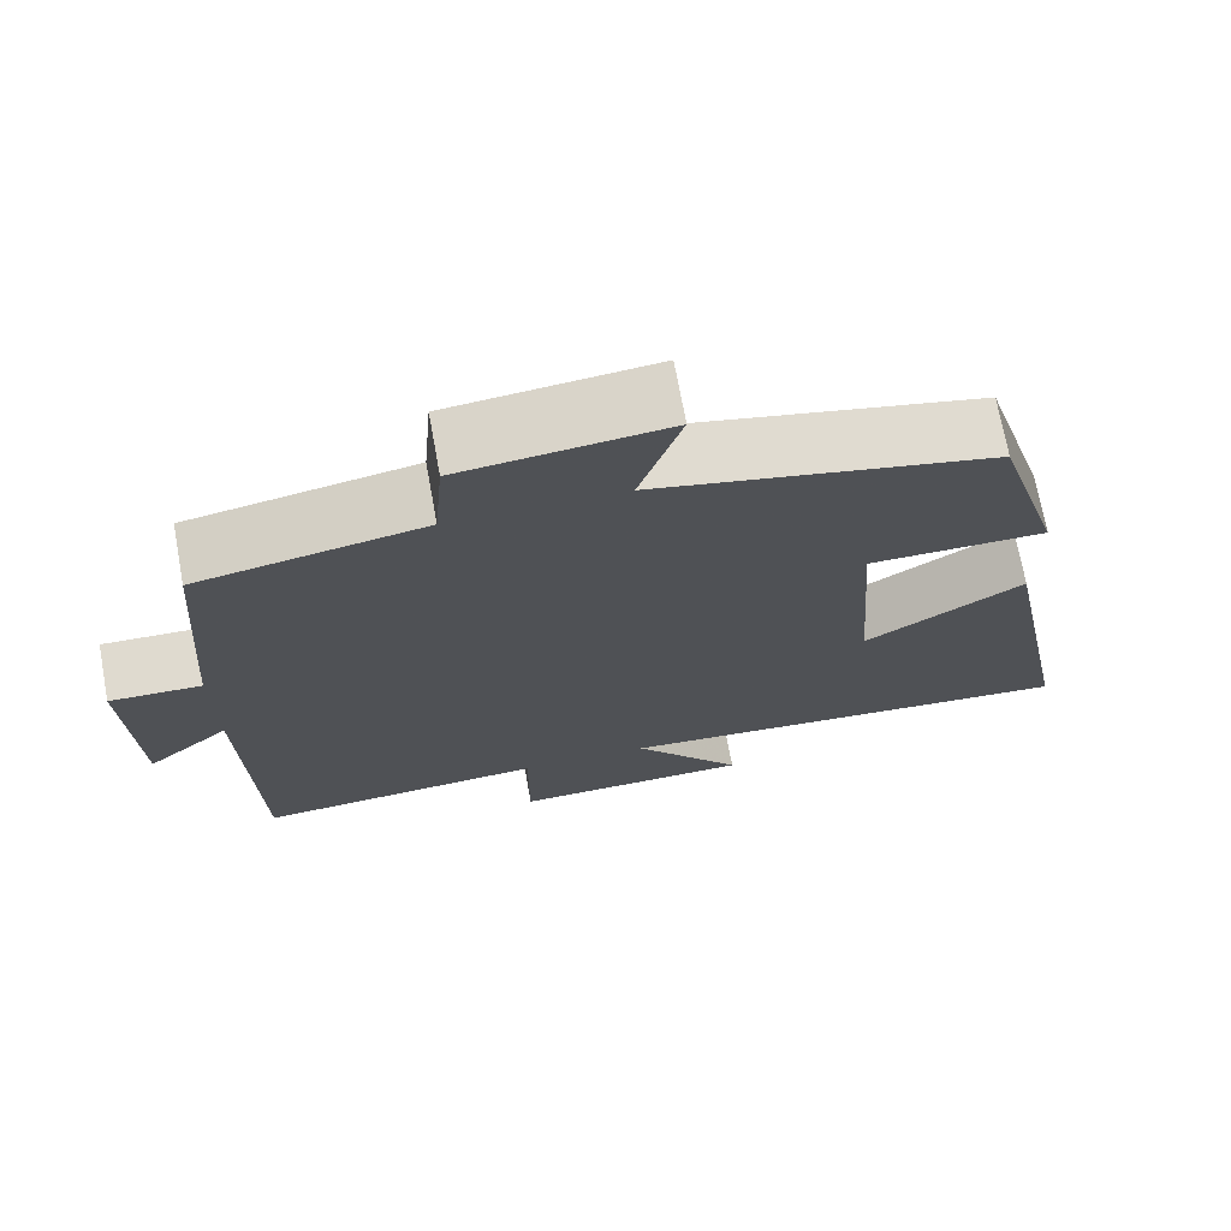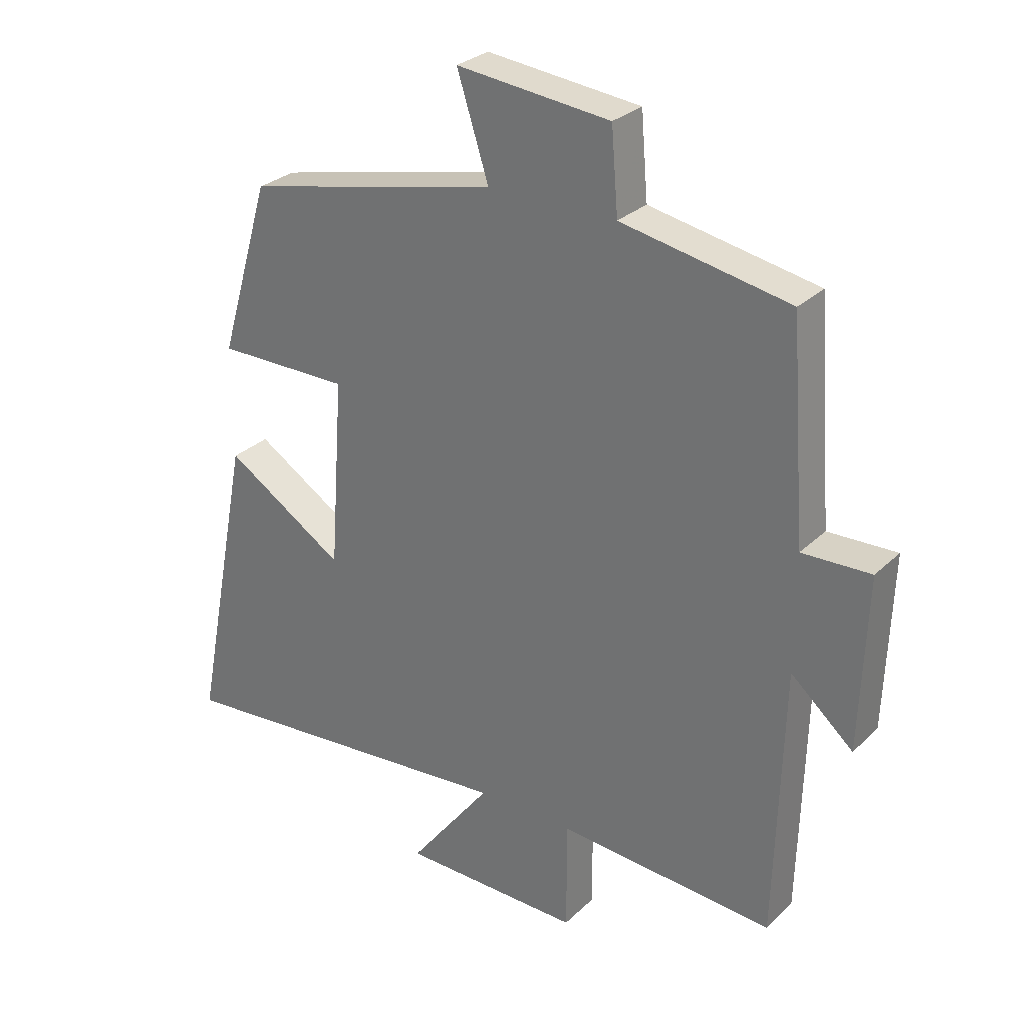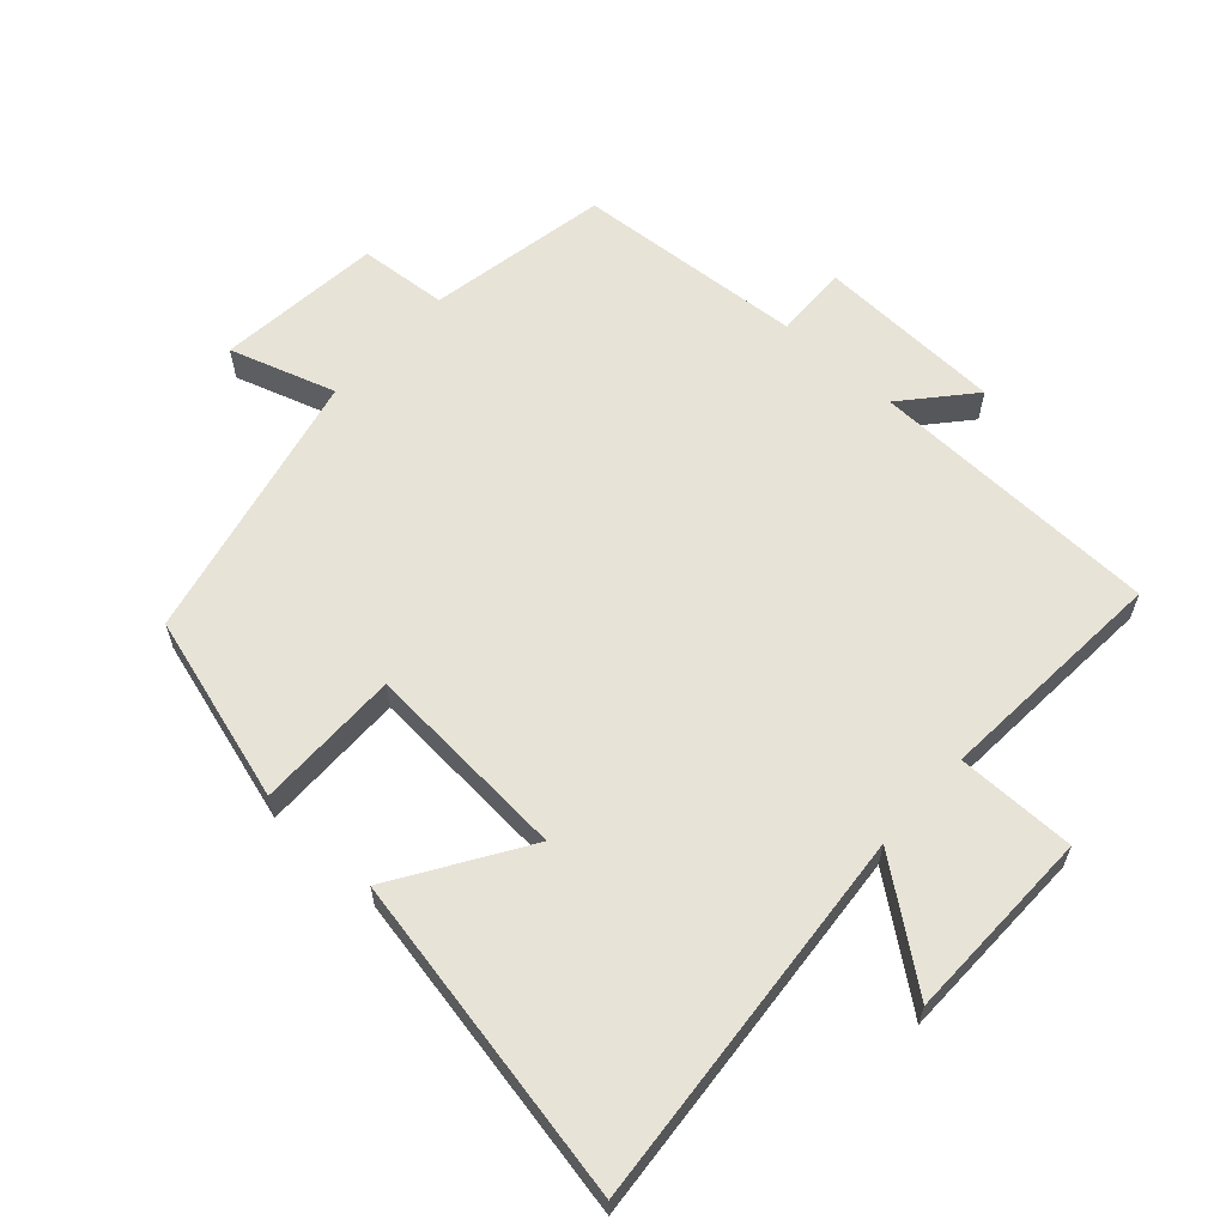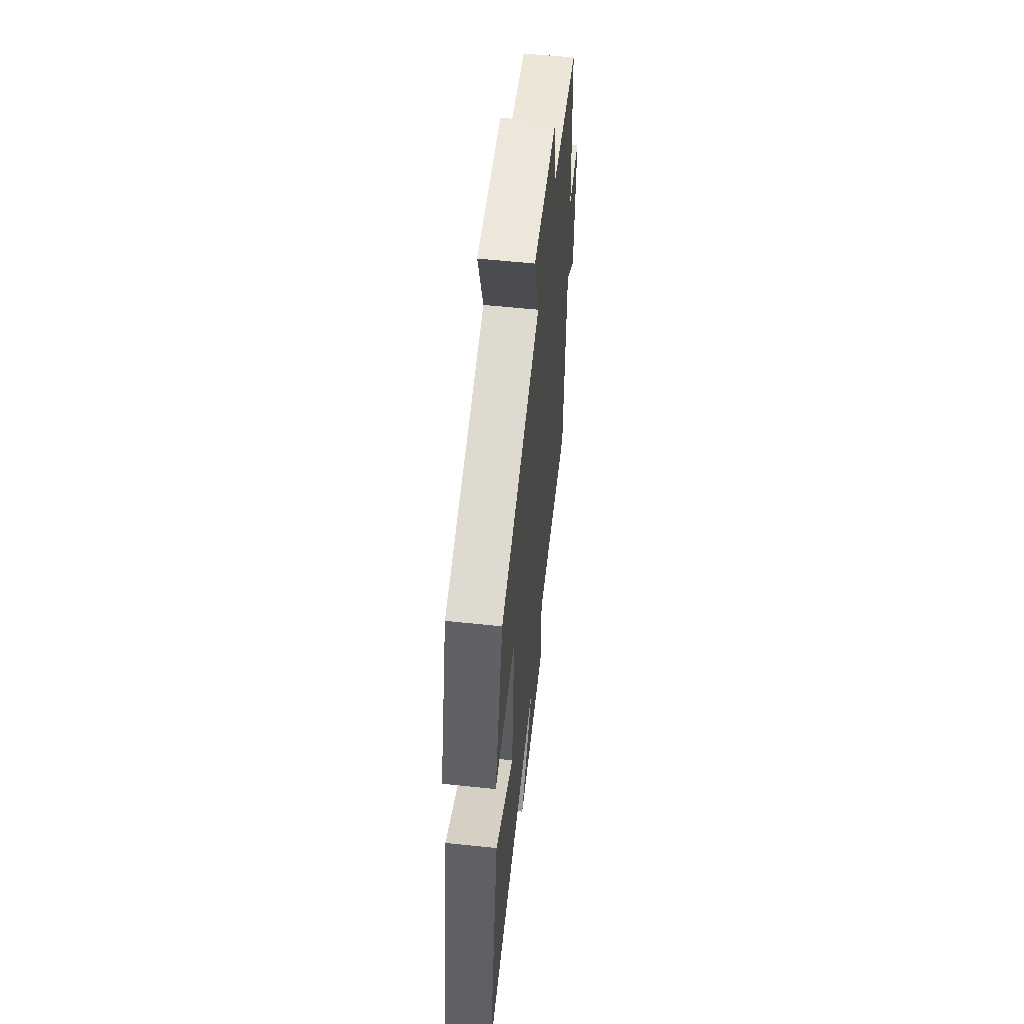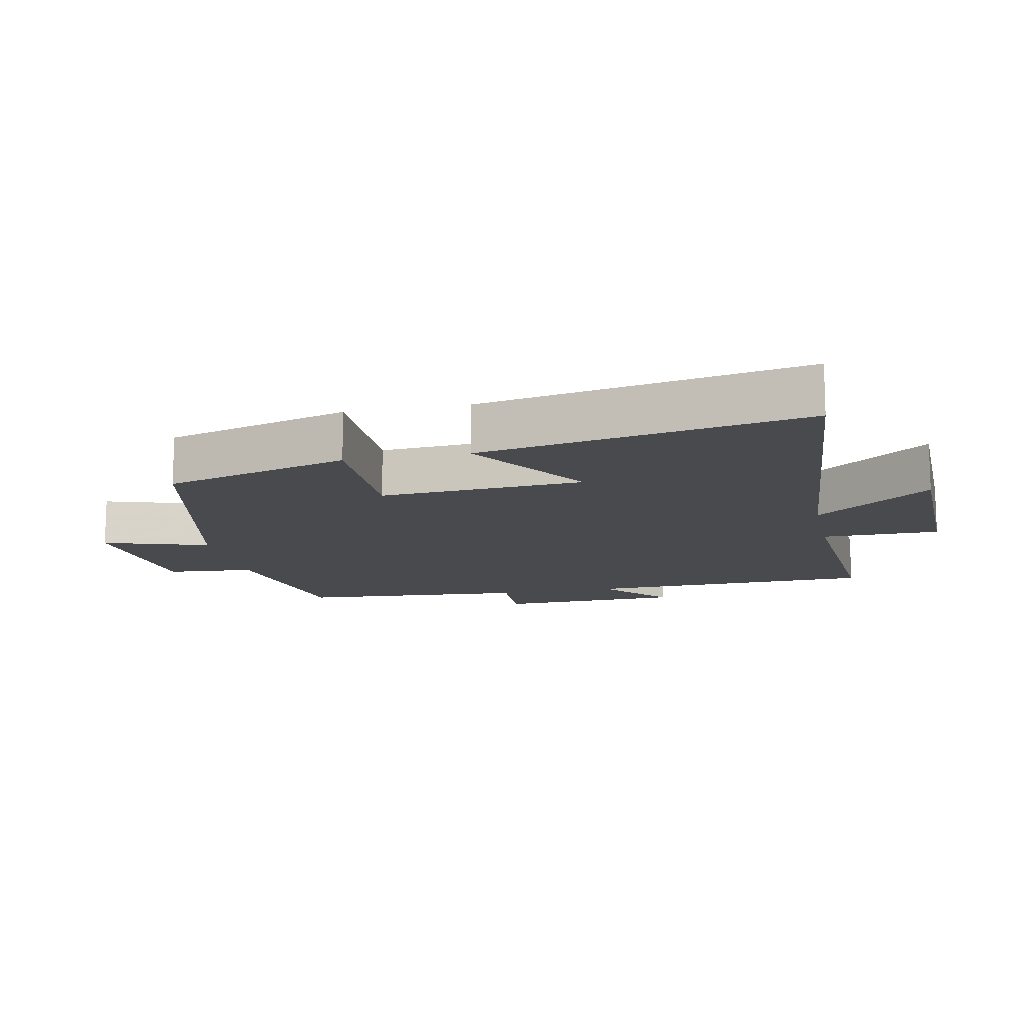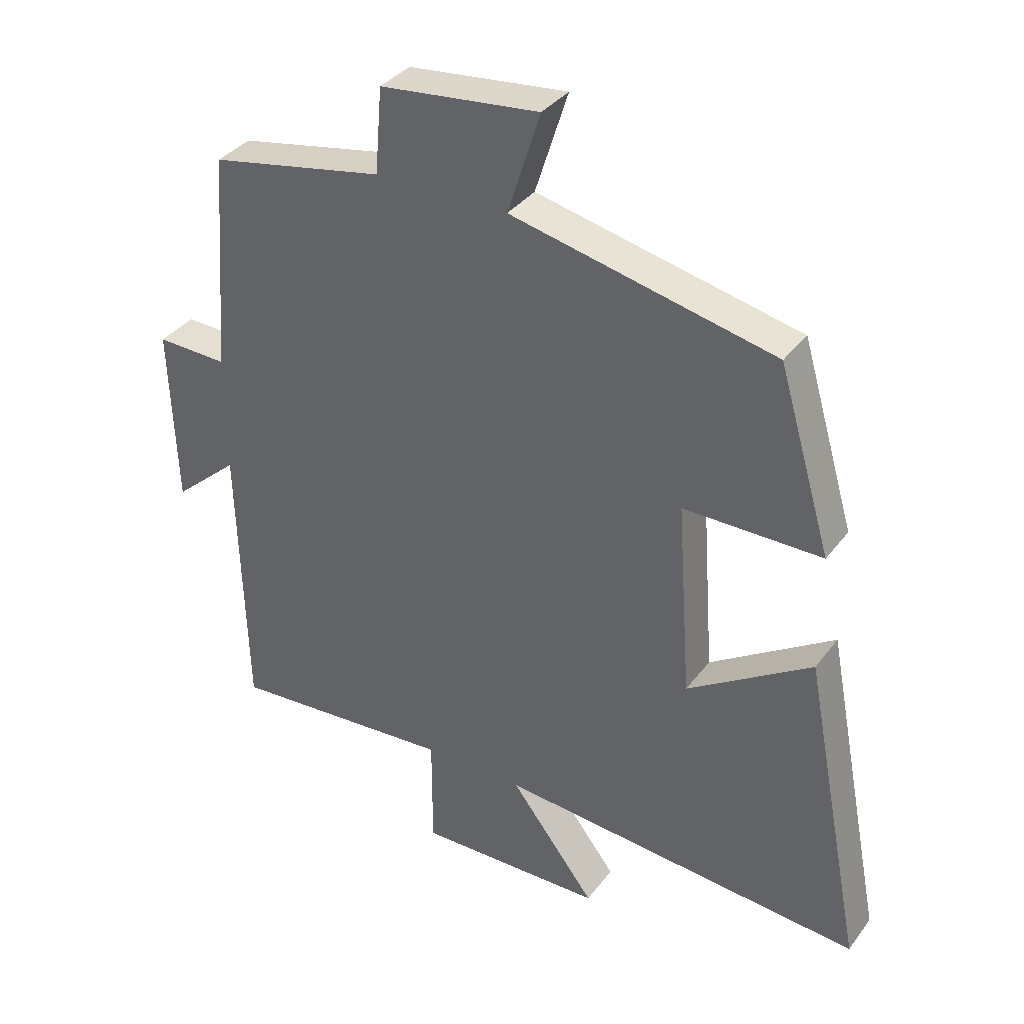
<metadata>
{"format":"obj","ext":"obj","renderer":"f3d","projection":"perspective","resolution":1024,"background":"white","views":[{"elev":71.7,"azim":-10.4,"up":"+Z"},{"elev":28.8,"azim":-144.0,"up":"+Z"},{"elev":61.8,"azim":132.2,"up":"+Y"},{"elev":57.8,"azim":96.3,"up":"+Z"},{"elev":-13.1,"azim":101.8,"up":"+Y"},{"elev":35.5,"azim":31.7,"up":"+Z"}]}
</metadata>
<code>
v 0.595 0.07 -0.55
v 0.021 0.07 -0.5
v 0.155 0.07 -0.675
v -0.137 0.07 -0.679
v -0.137 0.07 -0.5
v -0.488 0.07 -0.524
v -0.5 0.07 -0.084
v -0.601 0.07 -0.172
v -0.611 0.07 0.108
v -0.5 0.07 0.104
v -0.474 0.07 0.449
v -0.202 0.07 0.5
v -0.191 0.07 0.633
v 0.057 0.07 0.659
v 0.006 0.07 0.5
v 0.417 0.07 0.407
v 0.5 0.07 0.126
v 0.284 0.07 0.127
v 0.306 0.07 -0.181
v 0.5 0.07 -0.058
v 0.595 0 -0.55
v 0.021 0 -0.5
v 0.155 0 -0.675
v -0.137 0 -0.679
v -0.137 0 -0.5
v -0.488 0 -0.524
v -0.5 0 -0.084
v -0.601 0 -0.172
v -0.611 0 0.108
v -0.5 0 0.104
v -0.474 0 0.449
v -0.202 0 0.5
v -0.191 0 0.633
v 0.057 0 0.659
v 0.006 0 0.5
v 0.417 0 0.407
v 0.5 0 0.126
v 0.284 0 0.127
v 0.306 0 -0.181
v 0.5 0 -0.058
f 19 20 1 2
f 18 19 2
f 15 16 17 18
f 15 18 2
f 12 13 14 15
f 12 15 2
f 11 12 2
f 10 11 2
f 7 8 9 10
f 5 6 7 10
f 5 10 2 3
f 3 4 5
f 22 21 40 39
f 22 39 38
f 38 37 36 35
f 22 38 35
f 35 34 33 32
f 22 35 32
f 22 32 31
f 22 31 30
f 30 29 28 27
f 30 27 26 25
f 23 22 30 25
f 25 24 23
f 1 21 22 2
f 2 22 23 3
f 3 23 24 4
f 4 24 25 5
f 5 25 26 6
f 6 26 27 7
f 7 27 28 8
f 8 28 29 9
f 9 29 30 10
f 10 30 31 11
f 11 31 32 12
f 12 32 33 13
f 13 33 34 14
f 14 34 35 15
f 15 35 36 16
f 16 36 37 17
f 17 37 38 18
f 18 38 39 19
f 19 39 40 20
f 20 40 21 1

</code>
